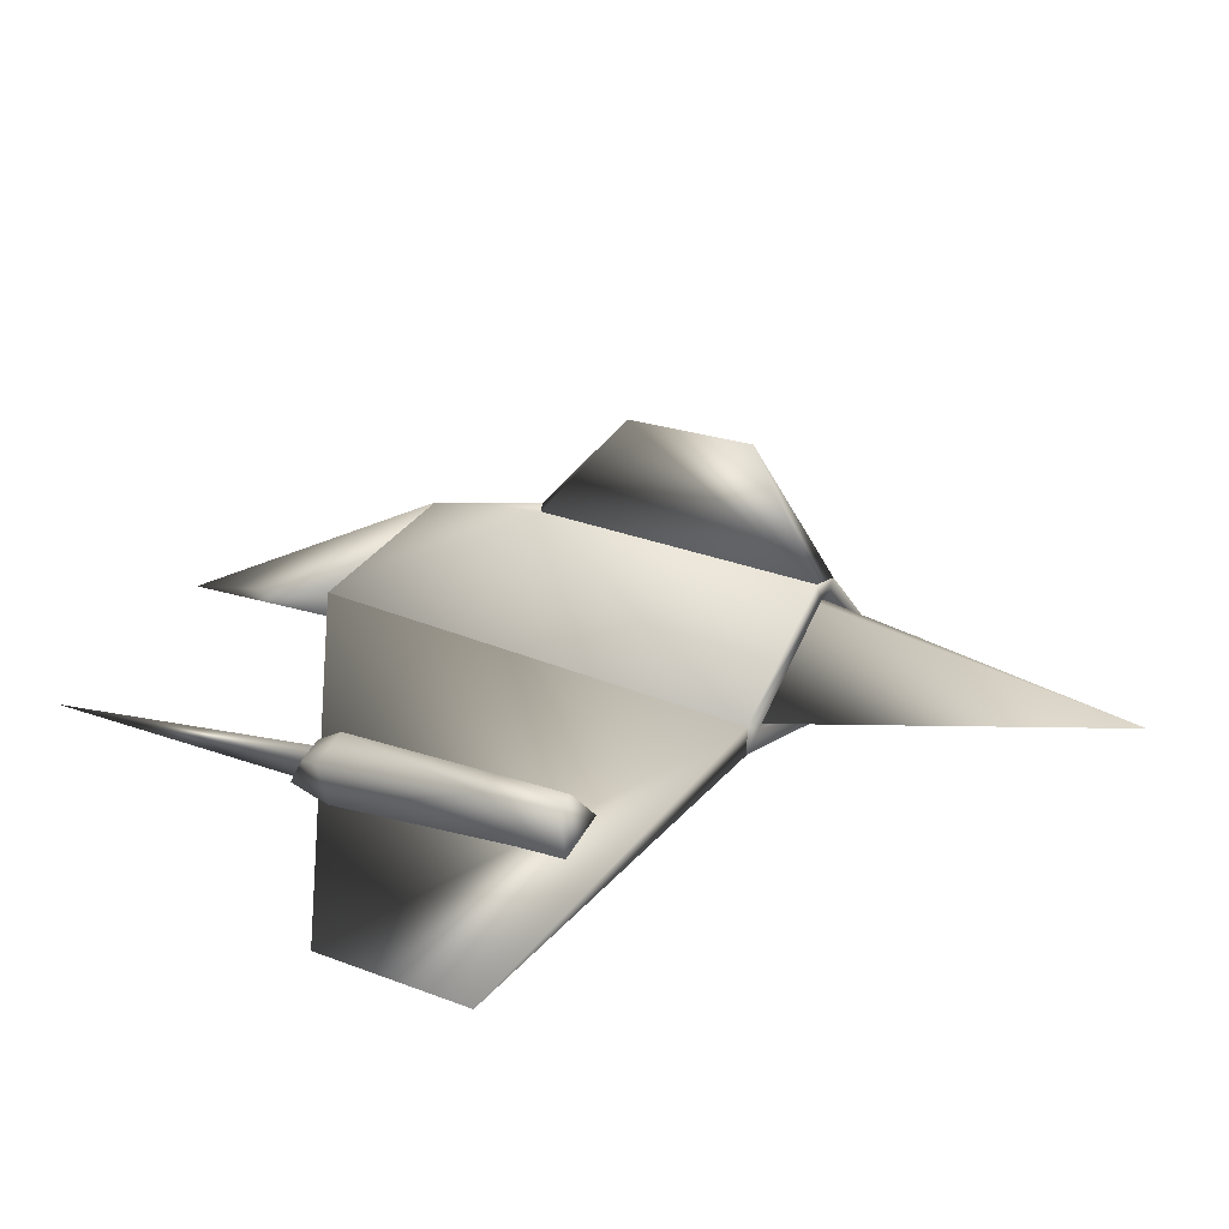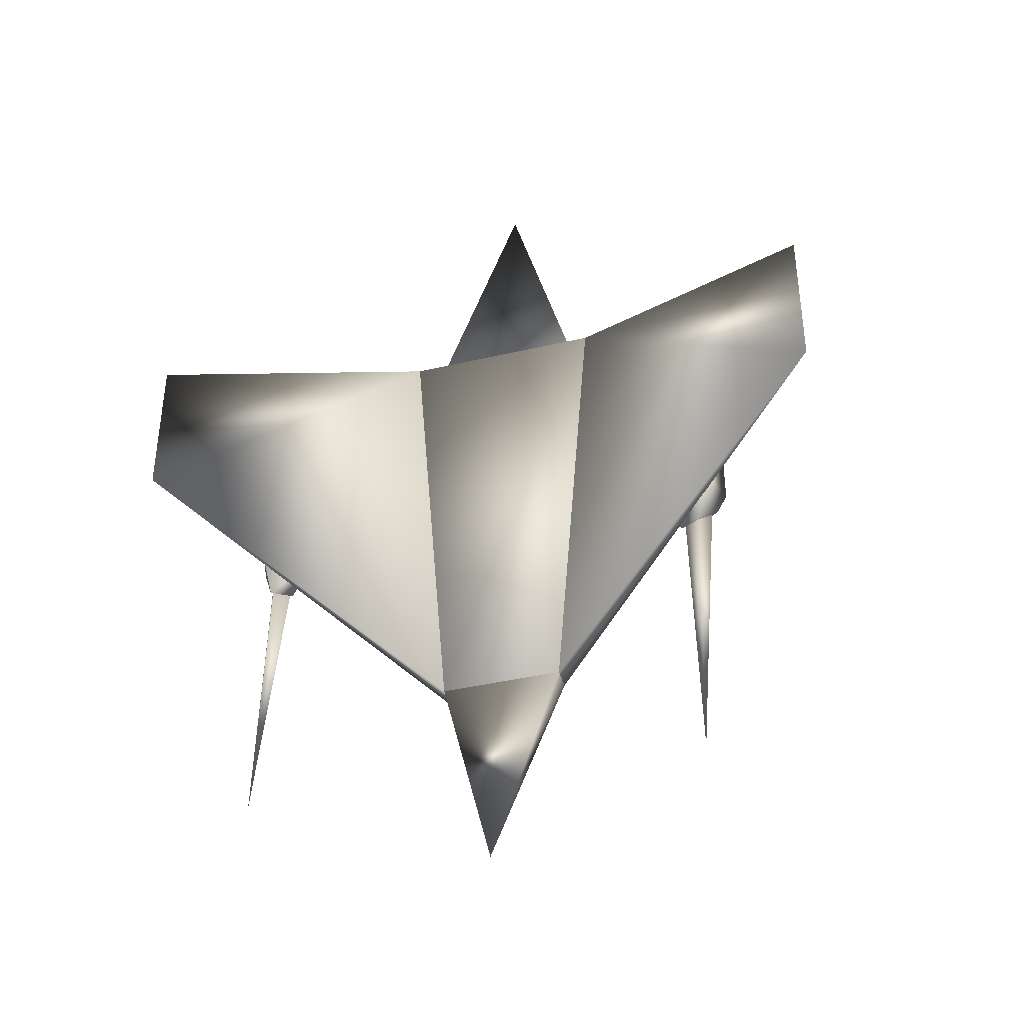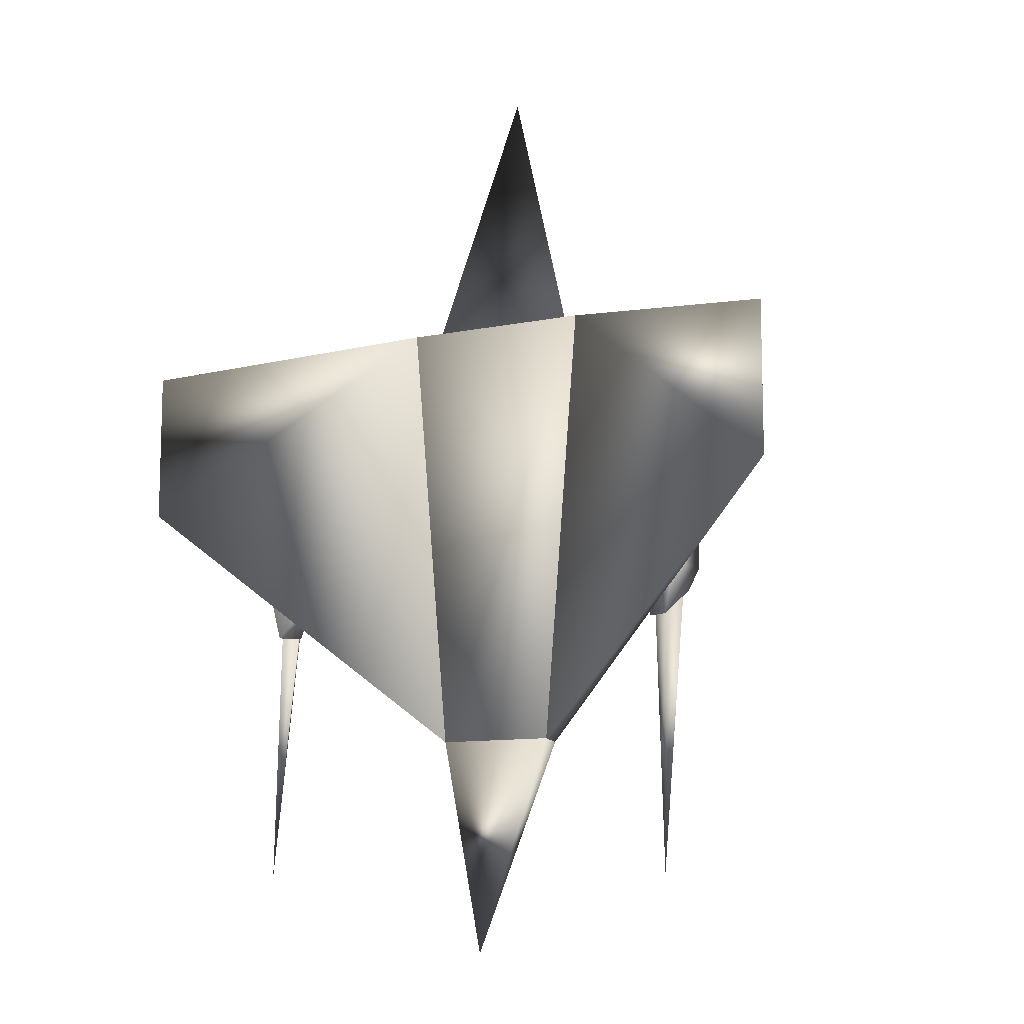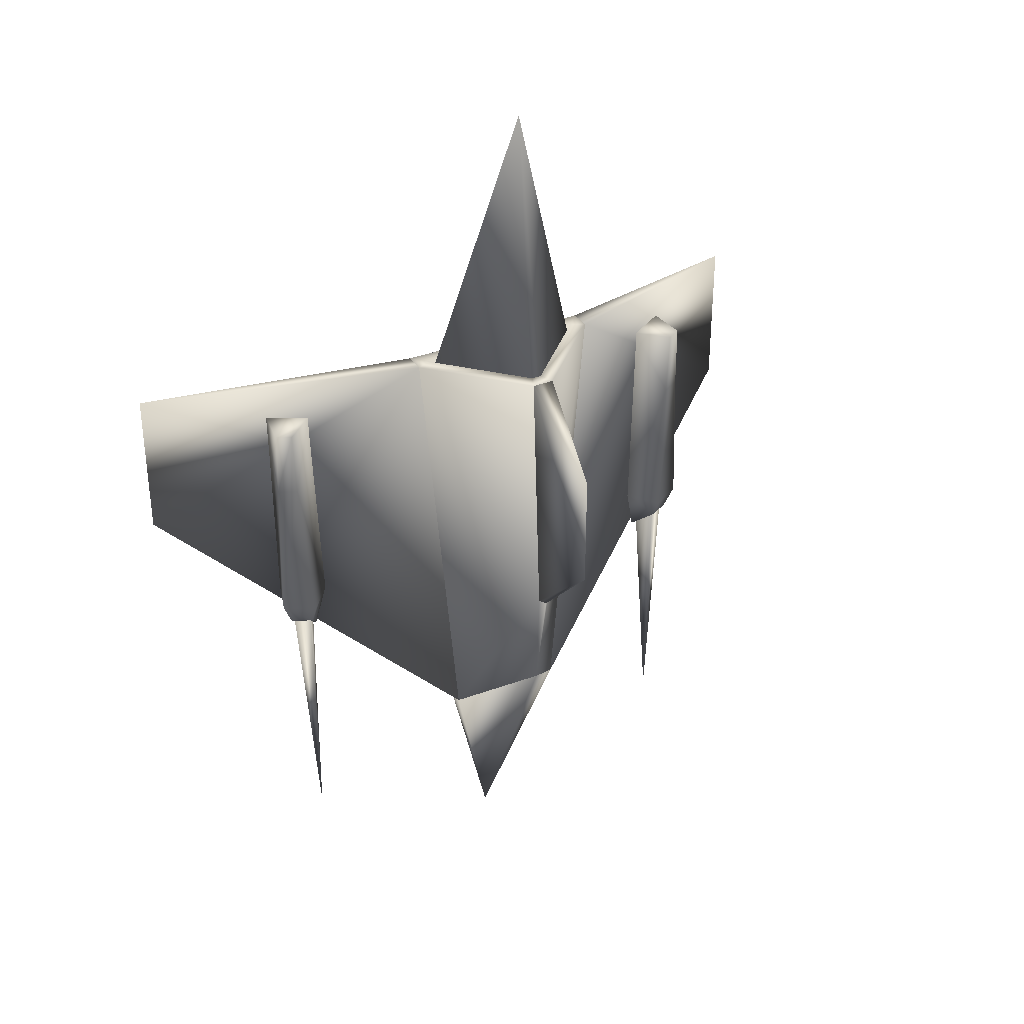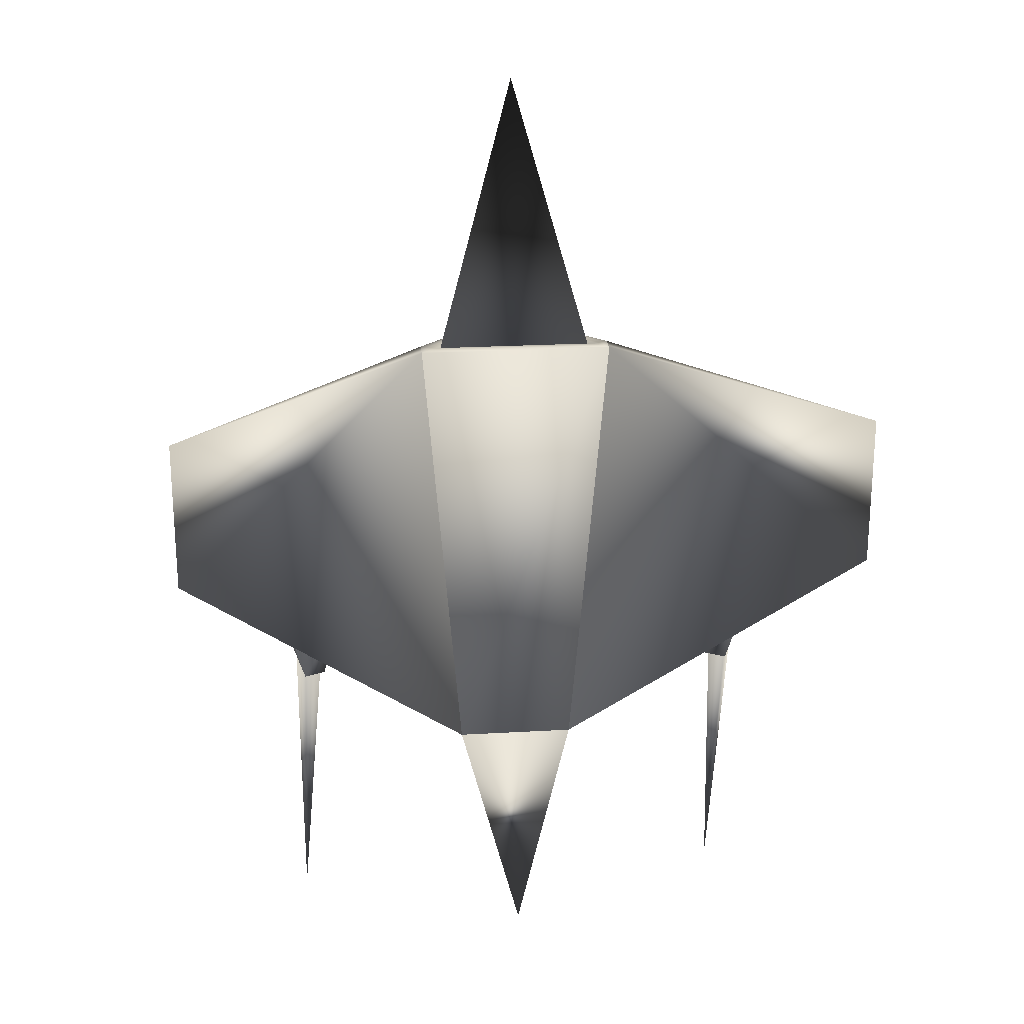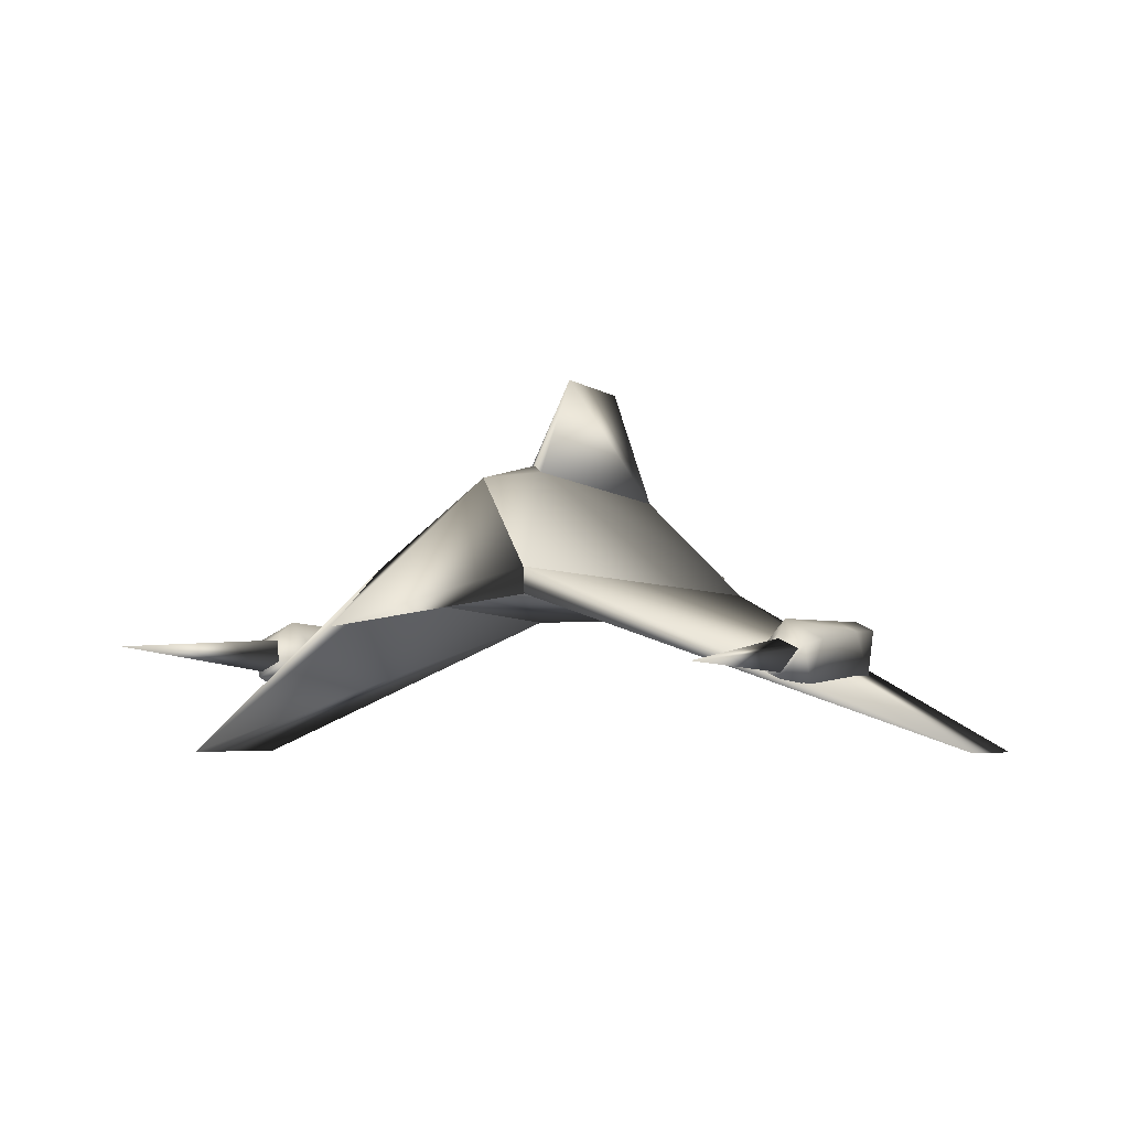
<metadata>
{"format":"obj","ext":"obj","renderer":"f3d","projection":"perspective","resolution":1024,"background":"white","views":[{"elev":18.7,"azim":-52.1,"up":"+Y"},{"elev":-39.5,"azim":16.3,"up":"+Z"},{"elev":-10.6,"azim":27.4,"up":"+Z"},{"elev":34.3,"azim":152.2,"up":"+Z"},{"elev":22.7,"azim":-5.7,"up":"+Z"},{"elev":-3.6,"azim":-159.7,"up":"+Y"}]}
</metadata>
<code>
o Body_copy13
v 0.0004956 1.53 1.16
v -0.3833 1.142 1.16
v 0.433 1.142 1.16
v 0.04927 1.53 1.16
v 0.02488 1.336 2.602
g Body_copy13
f 1 4 3 2
f 1 5 4
f 2 5 1
f 3 5 2
f 4 5 3
o Body_copy11
v -0.02389 1.724 1.16
v -0.7914 0.9479 1.16
v 0.8412 0.9479 1.16
v 0.07366 1.724 1.16
v 0.02488 1.336 4.043
g Body_copy11
f 6 9 8 7
f 6 10 9
f 7 10 6
f 8 10 7
f 9 10 8
o Body_extract10
v -0.04015 1.853 1.16
v -1.063 0.8186 1.16
v 1.113 0.8186 1.16
v 0.08992 1.853 1.16
v 0.02487 1.336 5.004
g Body_extract10
f 11 14 13 12
f 11 15 14
f 12 15 11
f 13 15 12
f 14 15 13
o Body
v 3.232 0.2879 -2.292
v 3.089 -0.1909 -2.28
v 3.136 -0.1268 0.6449
v 2.831 0.5017 -2.284
v 2.514 0.1153 -2.269
v 2.624 0.1455 0.6542
v 3.107 0.2272 -2.587
v 2.914 -0.1246 -2.917
v 2.648 0.0166 -2.912
v 2.842 0.3684 -2.582
v 3.204 0.3916 0.6351
v 3.215 0.3586 -0.2589
v 2.986 0.4807 -0.2547
v 3.017 0.4915 0.6385
v -2.859 0.4595 -2.297
v -2.542 0.07299 -2.288
v -2.496 0.1867 0.6354
v -3.261 0.2466 -2.277
v -3.118 -0.232 -2.259
v -3.007 -0.08448 0.6612
v -2.887 0.3179 -2.589
v -2.711 -0.04371 -2.92
v -2.977 -0.1844 -2.906
v -3.152 0.1772 -2.576
v -2.887 0.5338 0.6307
v -2.876 0.5124 -0.2636
v -3.106 0.3908 -0.252
v -3.075 0.4343 0.6402
v 3.043 0.1862 -2.64
v 2.909 -0.05785 -2.87
v 2.708 0.04949 -2.866
v 2.842 0.2936 -2.637
v 2.773 0.1122 -6.22
v -2.89 0.2415 -2.642
v -2.768 -0.009379 -2.871
v -2.97 -0.1163 -2.861
v -3.091 0.1345 -2.632
v -3.072 -0.0844 -6.213
v 0.02489 3.257 -0.96
v 0.02488 3.257 0.588
v -0.04429 2.11 -2.04
v 0.02489 2.179 -2.066
v 0.09408 2.11 -2.04
v -0.1165 2.037 1.464
v 0.1663 2.037 1.464
v 4.629 -0.9451 0.856
v 4.629 -0.9451 -1.144
v 1.298 0.6231 1.464
v 1.298 0.906 1.464
v 0.8064 0.6559 -4.393
v 0.8064 0.9274 -4.426
v -0.7566 0.6559 -4.393
v -0.7566 0.9274 -4.427
v 0.8064 0.6559 -4.393
v 0.8064 0.9274 -4.426
v 0.0249 1.916 -3.555
v 0.02491 0.2286 -7.254
v -4.579 -0.9451 -1.144
v -4.579 -0.9451 0.856
v -0.7566 0.6559 -4.393
v -0.7566 0.9274 -4.427
v -1.248 0.6231 1.464
v -1.248 0.906 1.464
v -0.7566 0.6559 -4.393
v -0.7566 0.9274 -4.427
v -1.248 0.6231 1.464
v -1.248 0.906 1.464
v 1.298 0.6231 1.464
v 1.298 0.906 1.464
v 0.8064 0.6559 -4.393
v 0.8064 0.9274 -4.426
v 0.0249 1.916 -3.555
v -0.04429 2.11 -2.04
v 0.02489 2.179 -2.066
v 0.09408 2.11 -2.04
v -0.1165 2.037 1.464
v 0.1663 2.037 1.464
v -0.04015 1.853 1.464
v -1.063 0.8186 1.464
v 1.113 0.8186 1.464
v 0.08992 1.853 1.464
v -0.04015 1.853 1.16
v -1.063 0.8186 1.16
v 1.113 0.8186 1.16
v 0.08992 1.853 1.16
g Body
f 98 99 100 97
f 70 72 71
f 71 72 68
f 44 46 45
f 44 48 47
f 45 48 44
f 46 44 47
f 46 48 45
f 47 48 46
f 49 52 50
f 49 53 52
f 50 52 51
f 50 53 49
f 51 53 50
f 52 53 51
f 16 25 19
f 16 27 17
f 17 22 16
f 17 27 18
f 18 20 17
f 18 26 21
f 19 25 20
f 19 28 16
f 20 24 17
f 20 28 19
f 21 20 18
f 21 28 20
f 22 17 23
f 22 25 16
f 23 17 24
f 23 24 22
f 24 20 25
f 25 22 24
f 26 18 27
f 27 16 28
f 27 29 26
f 28 21 29
f 28 29 27
f 29 21 26
f 30 39 33
f 30 41 31
f 31 36 30
f 31 41 32
f 32 34 31
f 32 43 35
f 33 39 34
f 33 42 30
f 34 38 31
f 34 42 33
f 35 34 32
f 35 42 34
f 36 31 37
f 36 39 30
f 37 31 38
f 37 39 36
f 38 34 39
f 38 39 37
f 40 32 41
f 41 30 42
f 41 43 40
f 42 35 43
f 42 43 41
f 43 32 40
f 67 70 68
f 68 70 71
f 68 72 67
f 69 72 70
f 70 67 69
f 72 69 67
f 79 83 81
f 80 79 82
f 80 82 88
f 80 86 79
f 81 94 82
f 82 79 81
f 82 93 91
f 83 79 85
f 83 86 84
f 83 94 81
f 84 90 92
f 84 95 83
f 85 79 86
f 86 83 85
f 86 87 90
f 87 86 80
f 87 88 89
f 88 87 80
f 89 88 90
f 89 90 87
f 90 84 86
f 90 91 92
f 91 88 82
f 91 90 88
f 91 93 92
f 92 96 84
f 93 82 94
f 93 97 96
f 94 83 95
f 94 98 93
f 95 84 96
f 95 98 94
f 95 100 99
f 96 92 93
f 96 100 95
f 97 93 98
f 98 95 99
f 100 96 97
f 54 58 57
f 54 59 55
f 54 60 58
f 55 60 54
f 56 58 59
f 56 59 54
f 57 56 54
f 58 56 57
f 59 60 55
f 60 59 58
f 61 63 62
f 62 63 65
f 62 64 61
f 62 65 66
f 64 63 61
f 64 66 63
f 65 63 66
f 66 64 62
f 73 77 74
f 73 78 76
f 74 77 78
f 74 78 73
f 75 77 73
f 76 75 73
f 77 75 78
f 78 75 76

</code>
